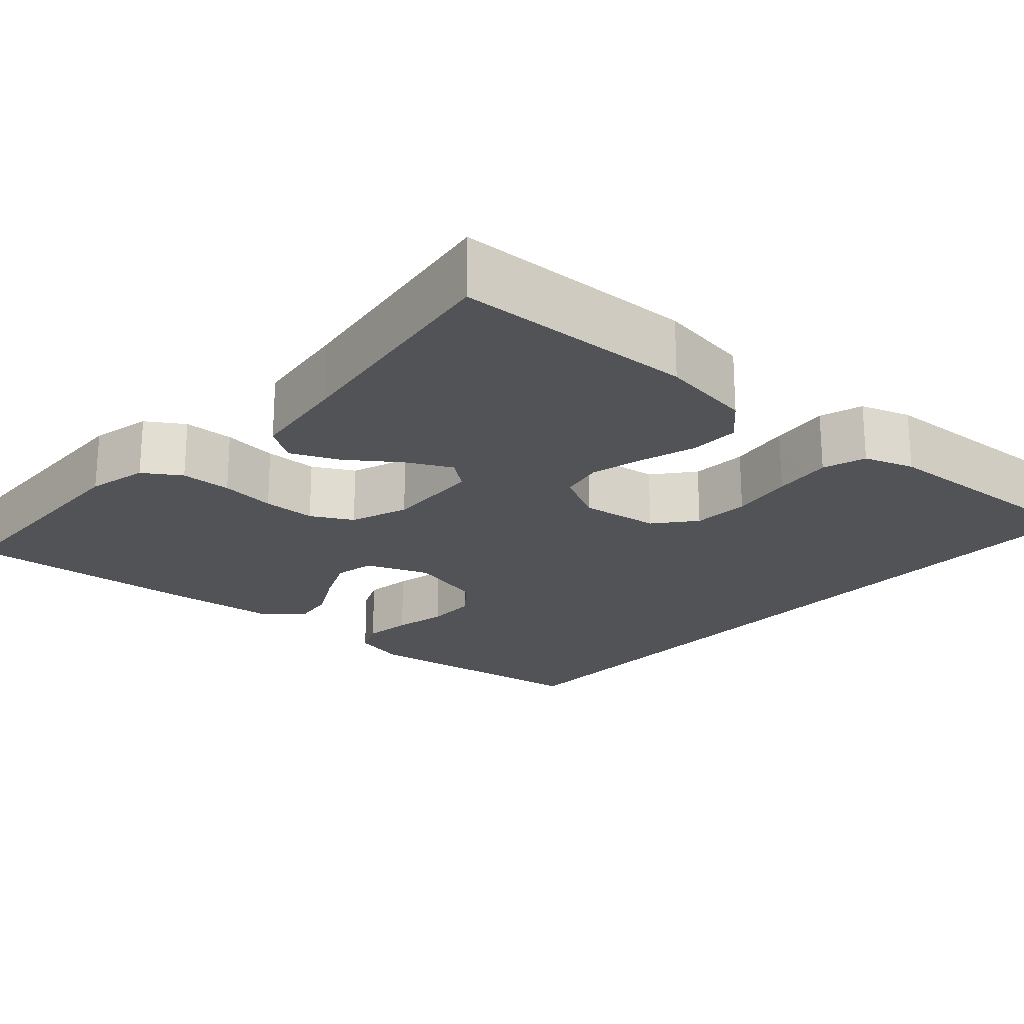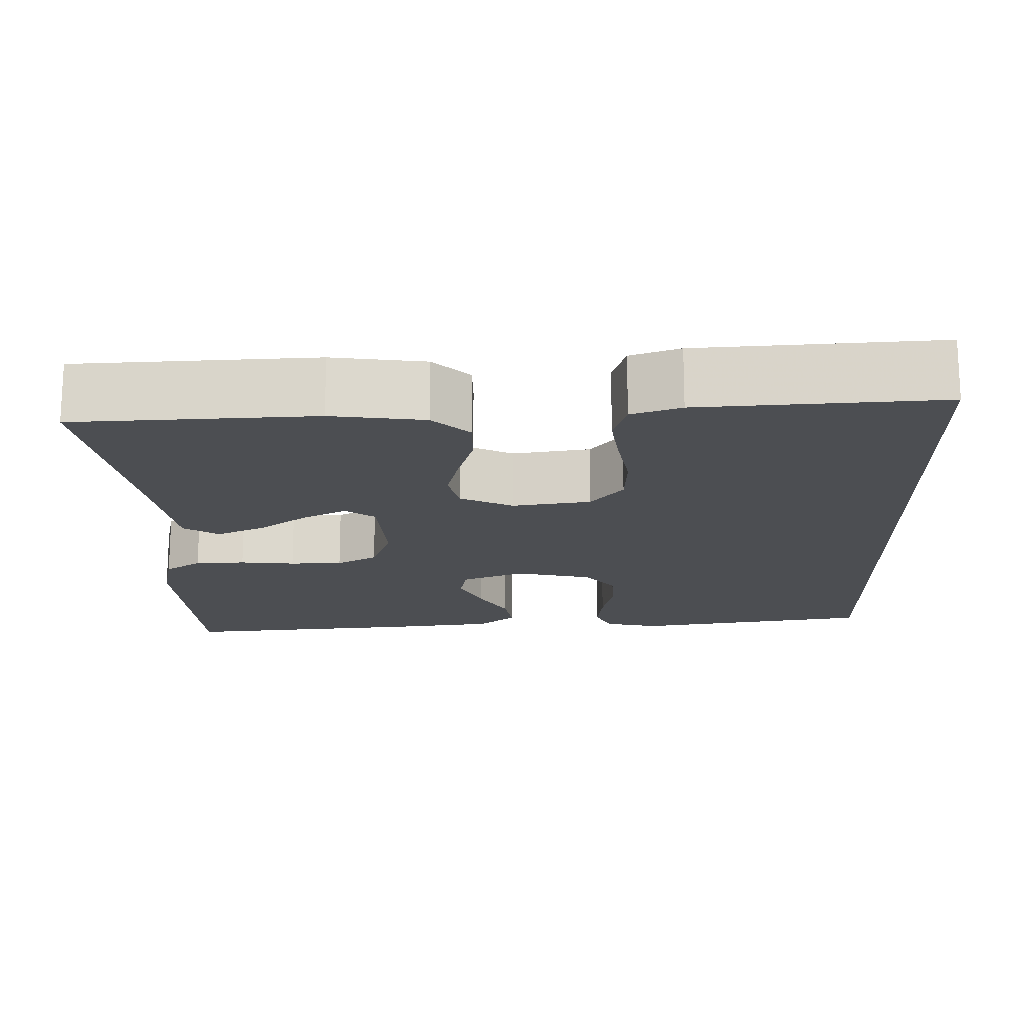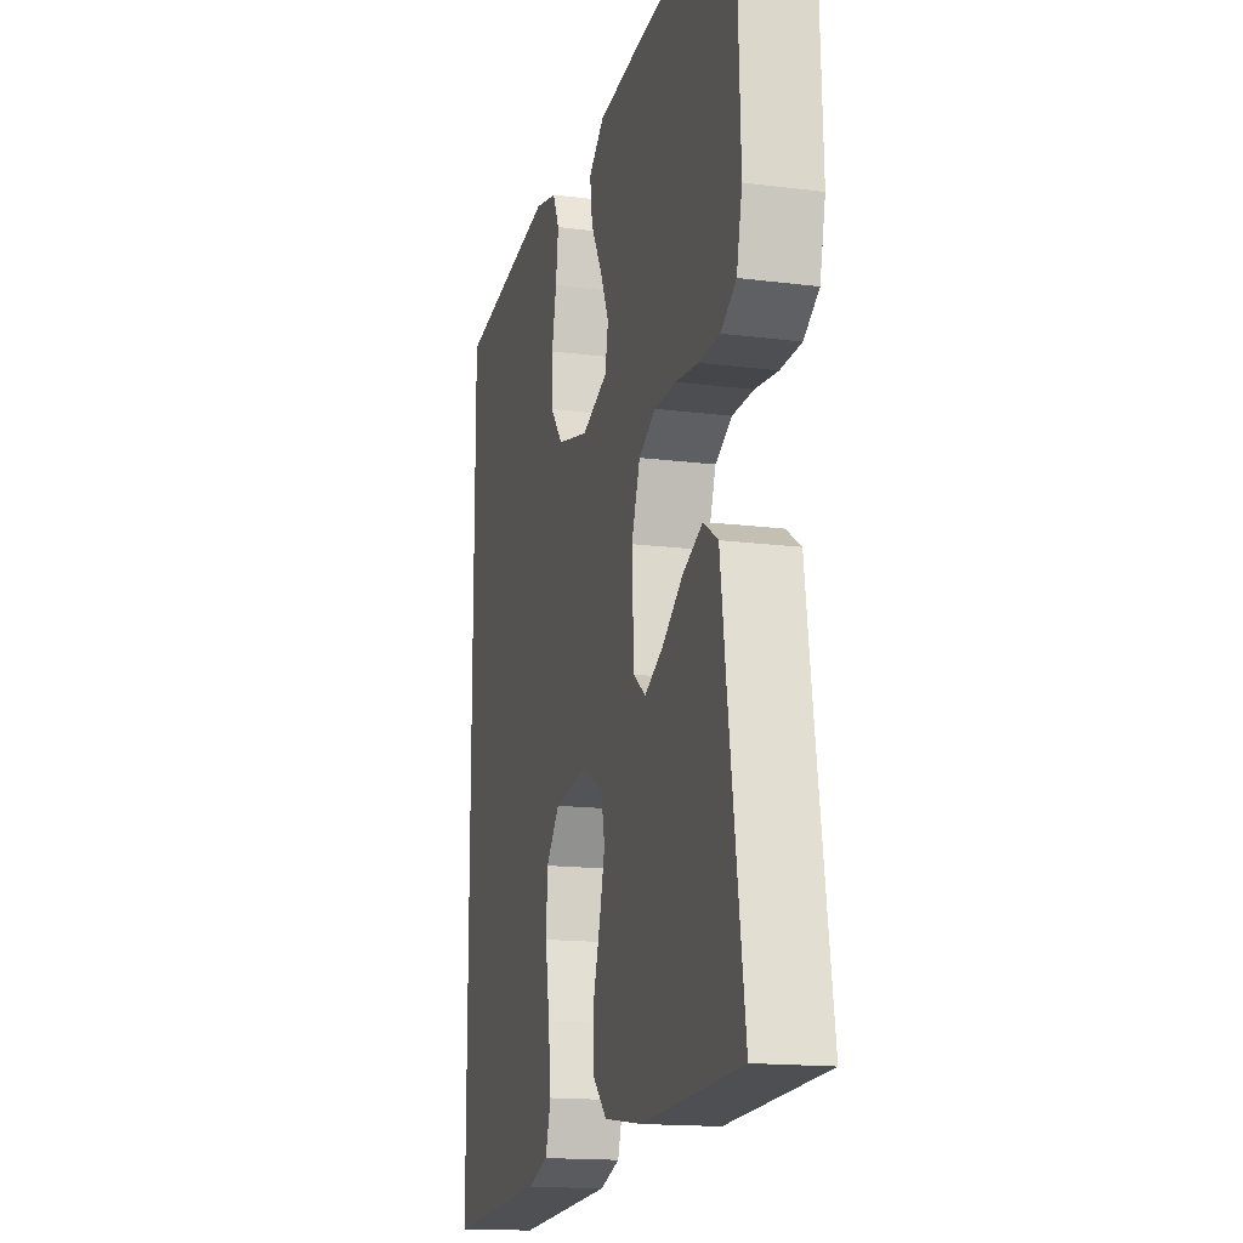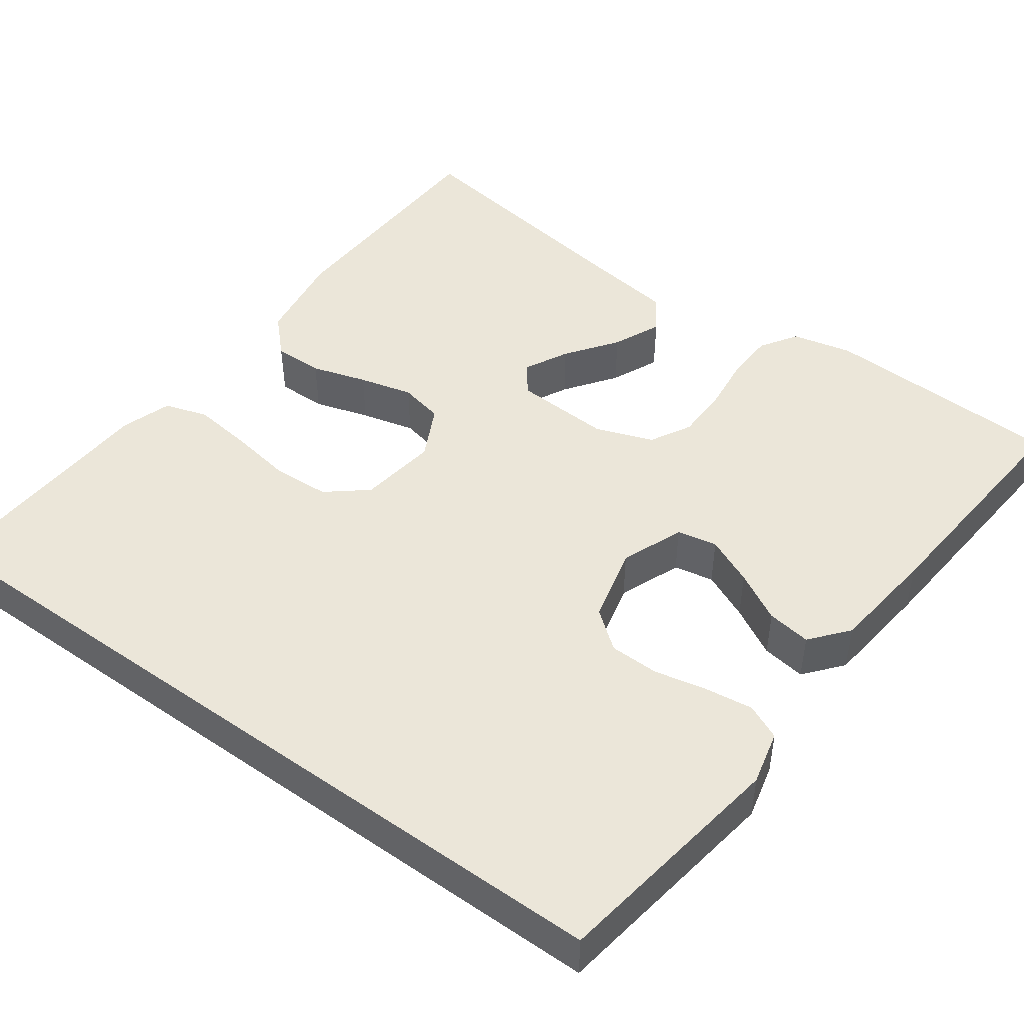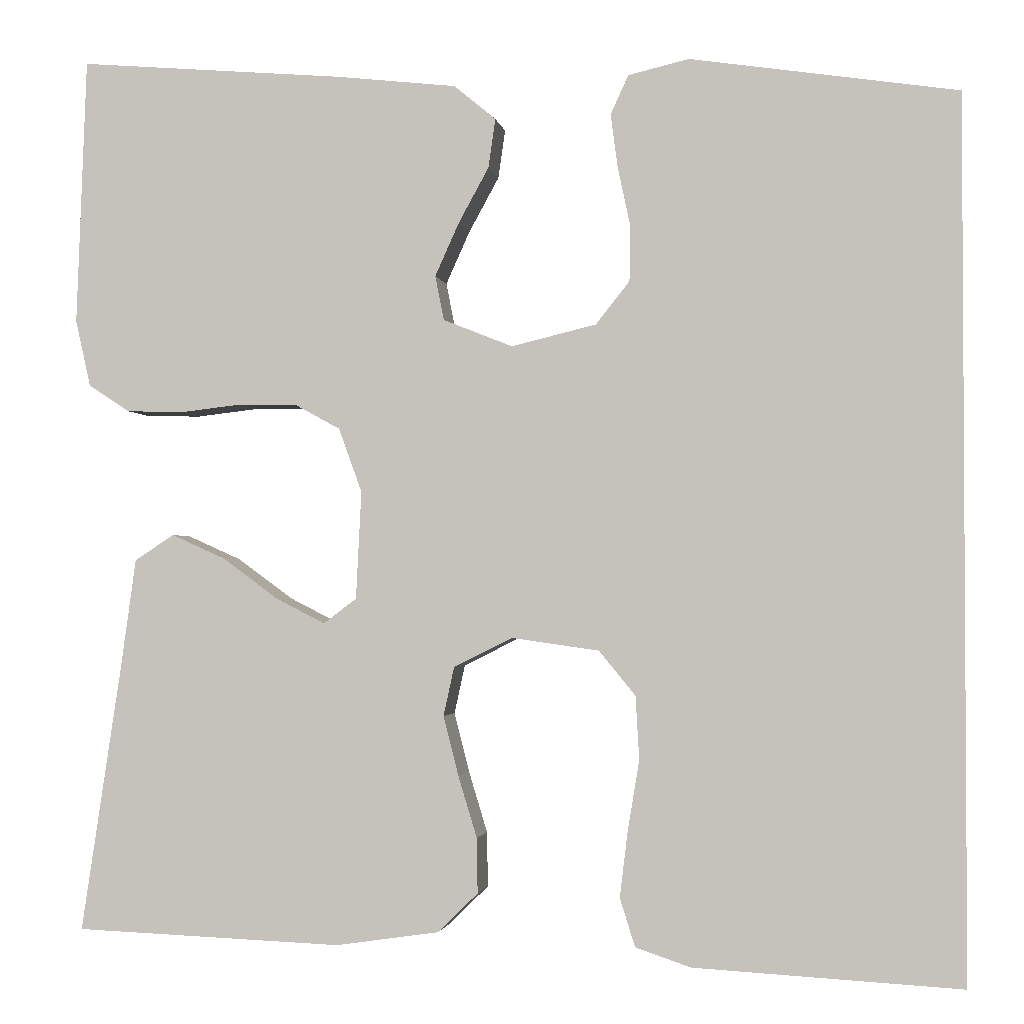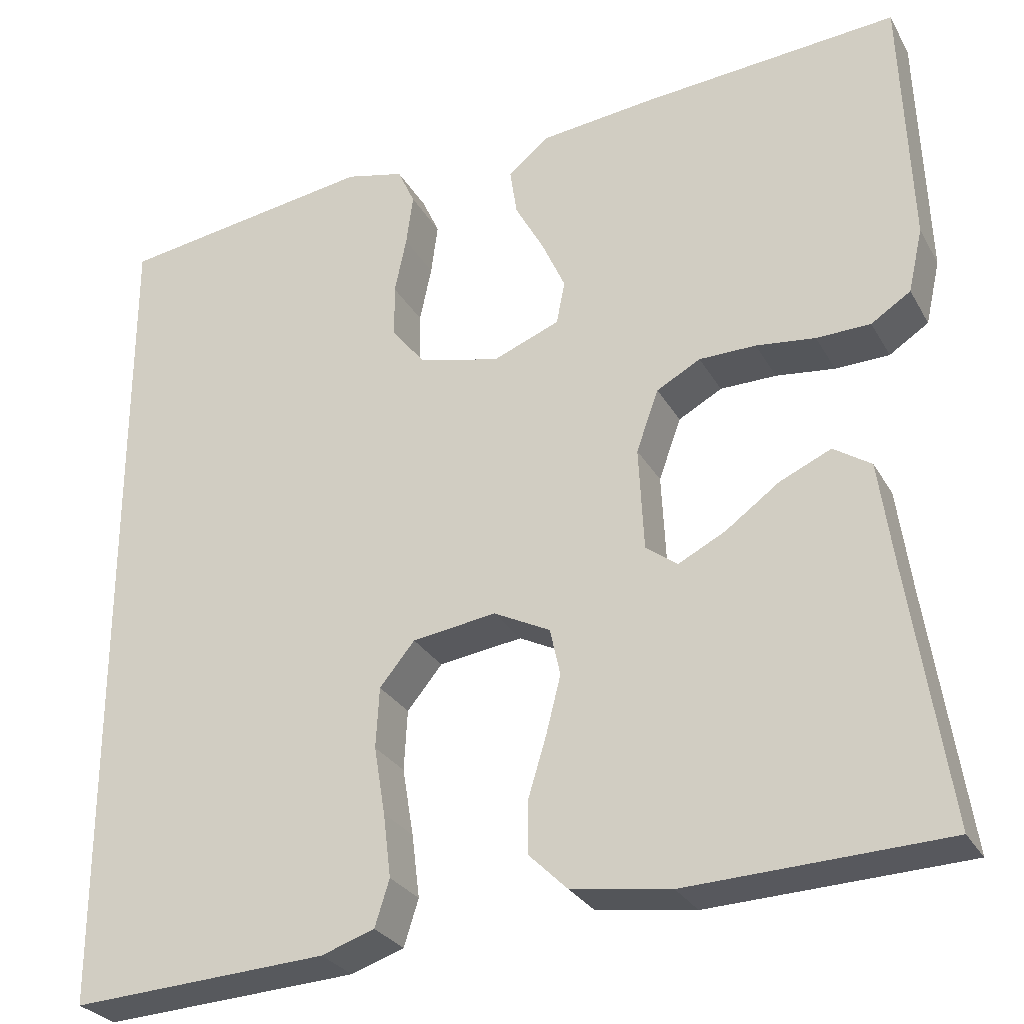
<metadata>
{"format":"obj","ext":"obj","renderer":"f3d","projection":"perspective","resolution":1024,"background":"white","views":[{"elev":-21.8,"azim":137.9,"up":"+Y"},{"elev":-16.9,"azim":-178.3,"up":"+Y"},{"elev":-15.9,"azim":75.1,"up":"+Z"},{"elev":47.3,"azim":-54.1,"up":"+Y"},{"elev":-2.0,"azim":-171.1,"up":"+Z"},{"elev":-28.2,"azim":24.1,"up":"+Z"}]}
</metadata>
<code>
v 0.5 0.07 0.5
v 0.511 0.07 0.2
v 0.494 0.07 0.125
v 0.448 0.07 0.095
v 0.385 0.07 0.093
v 0.316 0.07 0.101
v 0.25 0.07 0.1
v 0.199 0.07 0.072
v 0.173 0.07 0
v 0.179 0.07 -0.121
v 0.216 0.07 -0.149
v 0.271 0.07 -0.121
v 0.334 0.07 -0.075
v 0.394 0.07 -0.048
v 0.438 0.07 -0.077
v 0.455 0.07 -0.2
v 0.5 0.07 -0.5
v 0.2 0.07 -0.512
v 0.084 0.07 -0.495
v 0.039 0.07 -0.451
v 0.04 0.07 -0.389
v 0.061 0.07 -0.32
v 0.078 0.07 -0.253
v 0.066 0.07 -0.198
v 0 0.07 -0.165
v -0.098 0.07 -0.179
v -0.139 0.07 -0.229
v -0.143 0.07 -0.3
v -0.13 0.07 -0.379
v -0.121 0.07 -0.453
v -0.138 0.07 -0.507
v -0.2 0.07 -0.528
v -0.5 0.07 -0.545
v -0.5 0.07 0.437
v -0.2 0.07 0.482
v -0.132 0.07 0.466
v -0.112 0.07 0.422
v -0.12 0.07 0.362
v -0.134 0.07 0.296
v -0.133 0.07 0.234
v -0.095 0.07 0.186
v 0 0.07 0.163
v 0.078 0.07 0.194
v 0.088 0.07 0.244
v 0.061 0.07 0.304
v 0.027 0.07 0.366
v 0.019 0.07 0.421
v 0.066 0.07 0.46
v 0.2 0.07 0.475
v 0.5 0 0.5
v 0.511 0 0.2
v 0.494 0 0.125
v 0.448 0 0.095
v 0.385 0 0.093
v 0.316 0 0.101
v 0.25 0 0.1
v 0.199 0 0.072
v 0.173 0 0
v 0.179 0 -0.121
v 0.216 0 -0.149
v 0.271 0 -0.121
v 0.334 0 -0.075
v 0.394 0 -0.048
v 0.438 0 -0.077
v 0.455 0 -0.2
v 0.5 0 -0.5
v 0.2 0 -0.512
v 0.084 0 -0.495
v 0.039 0 -0.451
v 0.04 0 -0.389
v 0.061 0 -0.32
v 0.078 0 -0.253
v 0.066 0 -0.198
v 0 0 -0.165
v -0.098 0 -0.179
v -0.139 0 -0.229
v -0.143 0 -0.3
v -0.13 0 -0.379
v -0.121 0 -0.453
v -0.138 0 -0.507
v -0.2 0 -0.528
v -0.5 0 -0.545
v -0.5 0 0.437
v -0.2 0 0.482
v -0.132 0 0.466
v -0.112 0 0.422
v -0.12 0 0.362
v -0.134 0 0.296
v -0.133 0 0.234
v -0.095 0 0.186
v 0 0 0.163
v 0.078 0 0.194
v 0.088 0 0.244
v 0.061 0 0.304
v 0.027 0 0.366
v 0.019 0 0.421
v 0.066 0 0.46
v 0.2 0 0.475
f 45 46 47 48
f 44 45 48 49
f 43 44 49 1
f 36 37 38 39
f 34 35 36 39
f 34 39 40
f 33 34 40 41
f 28 29 30 31
f 28 31 32 33
f 19 20 21 22
f 19 22 23
f 16 17 18 19
f 16 19 23
f 15 16 23 24
f 12 13 14 15
f 11 12 15
f 3 4 5 6
f 3 6 7
f 43 1 2 3
f 42 43 3 7
f 27 28 33
f 26 27 33 41
f 25 26 41 42
f 11 15 24
f 10 11 24 25
f 9 10 25 42
f 42 7 8
f 8 9 42
f 97 96 95 94
f 98 97 94 93
f 50 98 93 92
f 88 87 86 85
f 88 85 84 83
f 89 88 83
f 90 89 83 82
f 80 79 78 77
f 82 81 80 77
f 71 70 69 68
f 72 71 68
f 68 67 66 65
f 72 68 65
f 73 72 65 64
f 64 63 62 61
f 64 61 60
f 55 54 53 52
f 56 55 52
f 52 51 50 92
f 56 52 92 91
f 82 77 76
f 90 82 76 75
f 91 90 75 74
f 73 64 60
f 74 73 60 59
f 91 74 59 58
f 57 56 91
f 91 58 57
f 1 50 51 2
f 2 51 52 3
f 3 52 53 4
f 4 53 54 5
f 5 54 55 6
f 6 55 56 7
f 7 56 57 8
f 8 57 58 9
f 9 58 59 10
f 10 59 60 11
f 11 60 61 12
f 12 61 62 13
f 13 62 63 14
f 14 63 64 15
f 15 64 65 16
f 16 65 66 17
f 17 66 67 18
f 18 67 68 19
f 19 68 69 20
f 20 69 70 21
f 21 70 71 22
f 22 71 72 23
f 23 72 73 24
f 24 73 74 25
f 25 74 75 26
f 26 75 76 27
f 27 76 77 28
f 28 77 78 29
f 29 78 79 30
f 30 79 80 31
f 31 80 81 32
f 32 81 82 33
f 33 82 83 34
f 34 83 84 35
f 35 84 85 36
f 36 85 86 37
f 37 86 87 38
f 38 87 88 39
f 39 88 89 40
f 40 89 90 41
f 41 90 91 42
f 42 91 92 43
f 43 92 93 44
f 44 93 94 45
f 45 94 95 46
f 46 95 96 47
f 47 96 97 48
f 48 97 98 49
f 49 98 50 1

</code>
